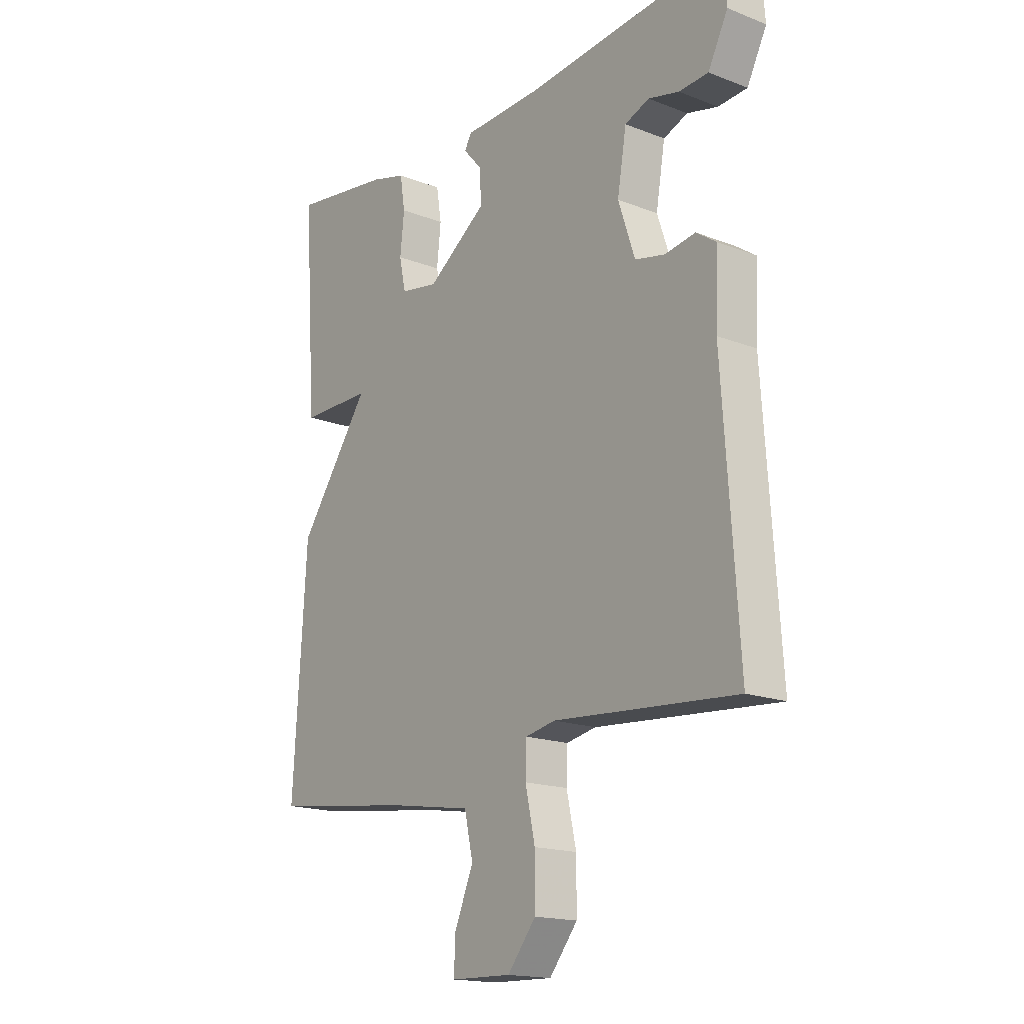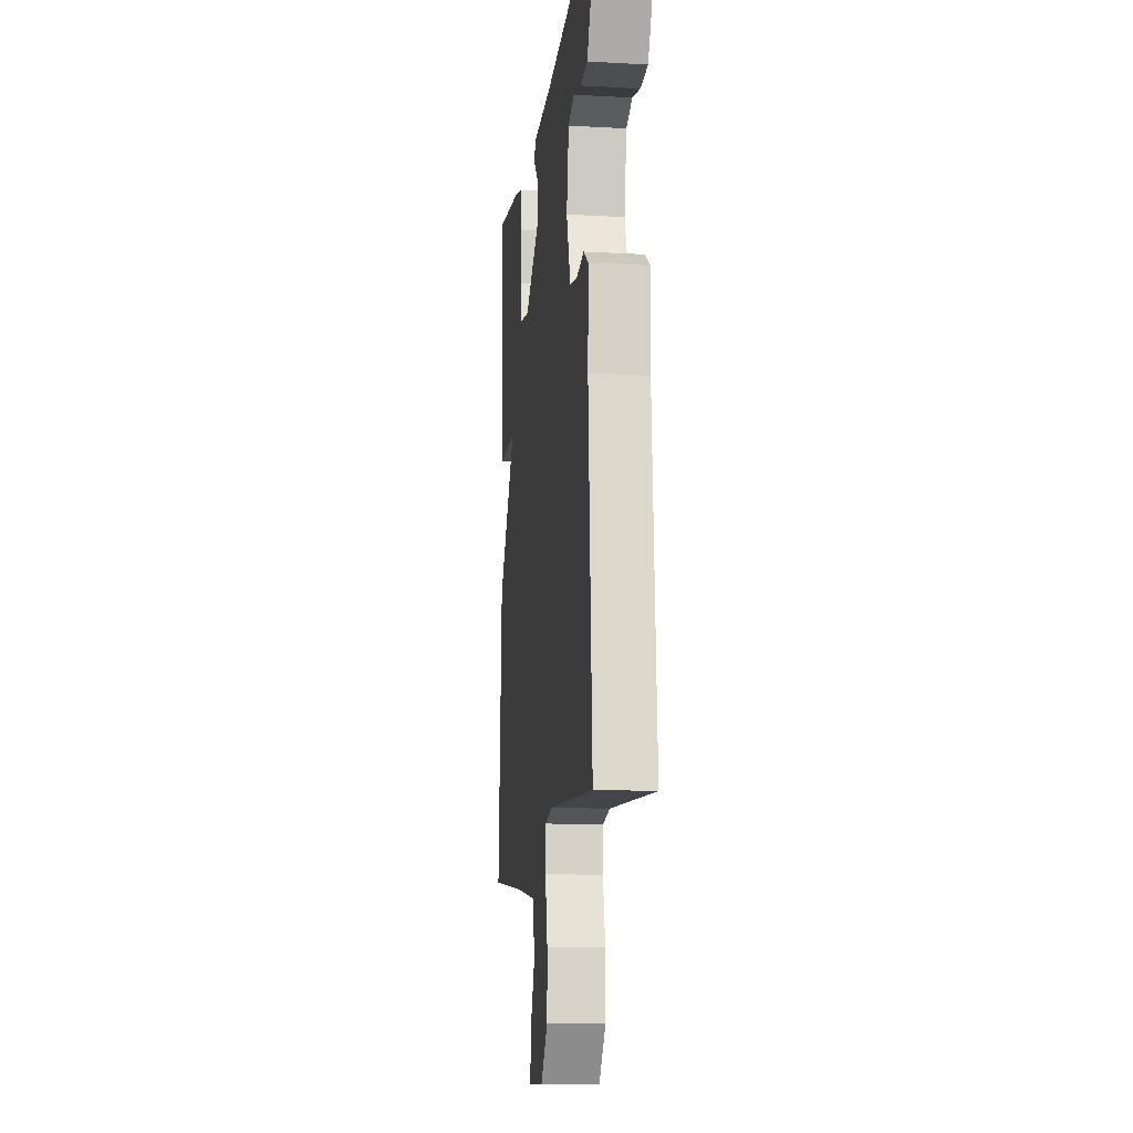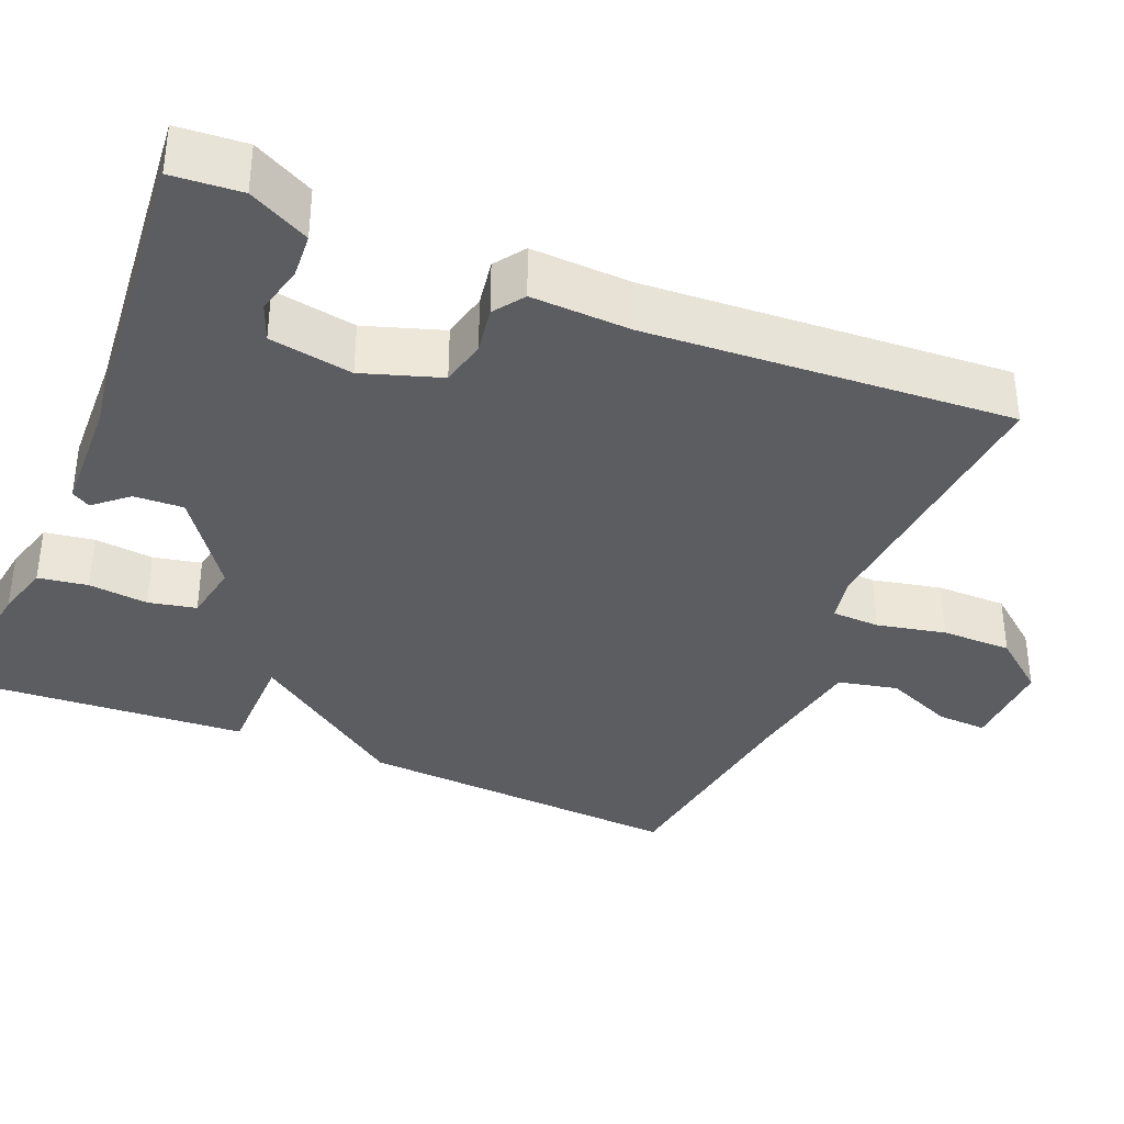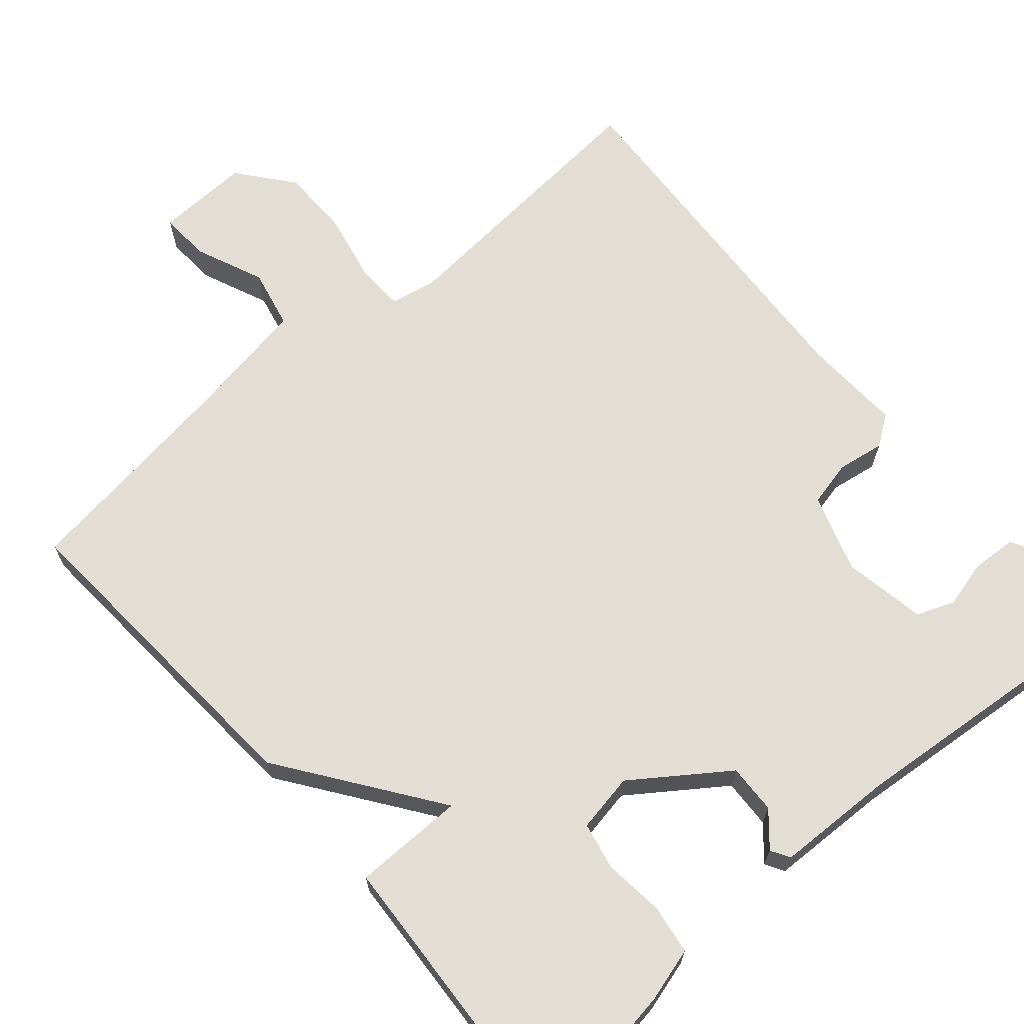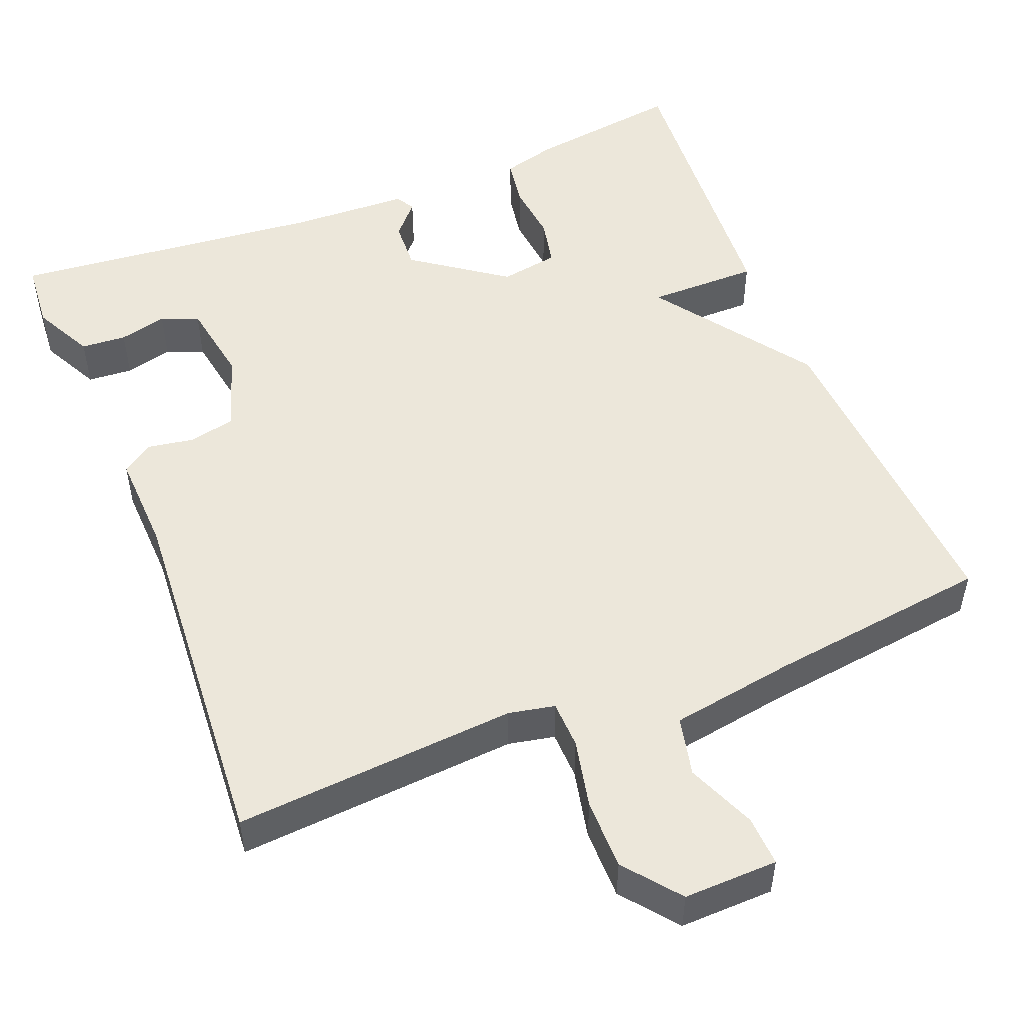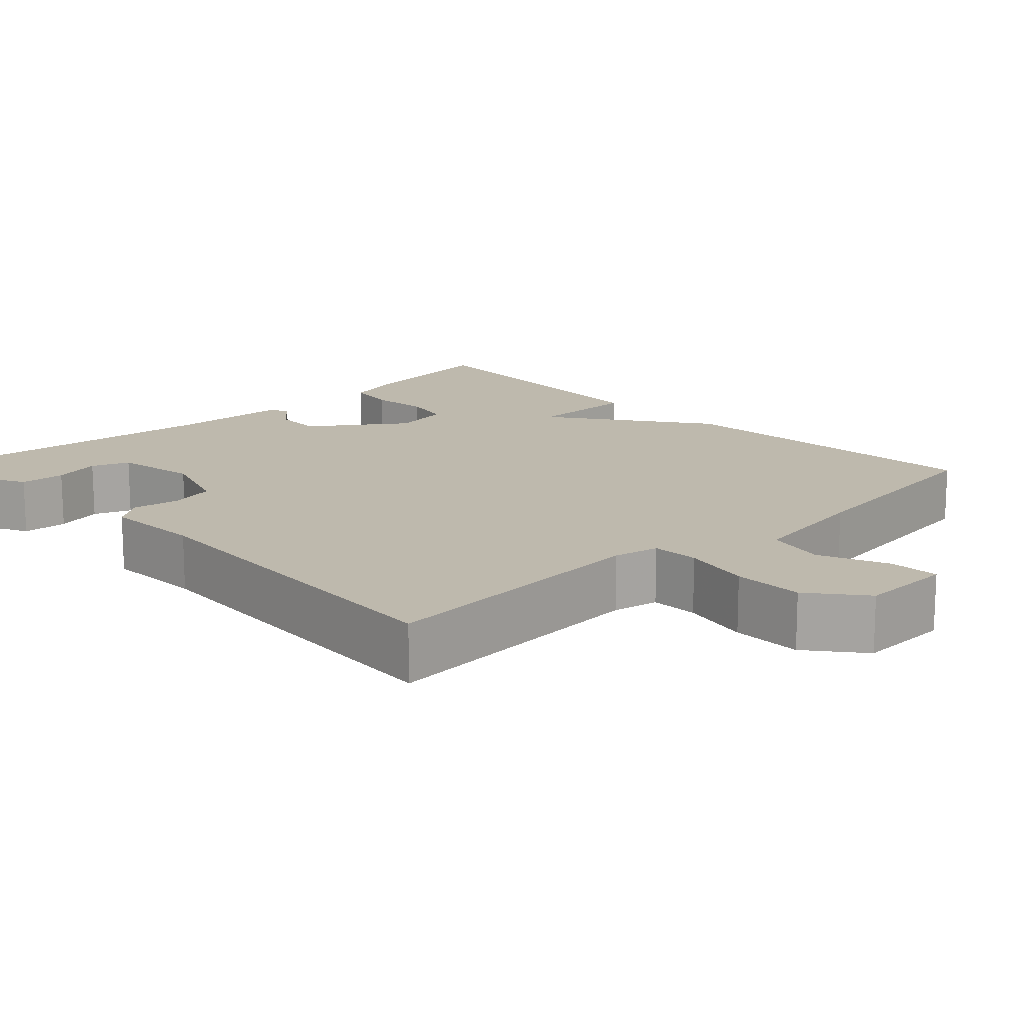
<metadata>
{"format":"obj","ext":"obj","renderer":"f3d","projection":"perspective","resolution":1024,"background":"white","views":[{"elev":-17.1,"azim":52.2,"up":"+Z"},{"elev":-12.8,"azim":82.8,"up":"+Z"},{"elev":-36.3,"azim":67.1,"up":"+Y"},{"elev":67.2,"azim":-41.1,"up":"+Y"},{"elev":51.0,"azim":158.2,"up":"+Y"},{"elev":15.3,"azim":136.3,"up":"+Y"}]}
</metadata>
<code>
v 0.5 0.07 0.5
v 0.507 0.07 0.412
v 0.468 0.07 0.335
v 0.41 0.07 0.331
v 0.349 0.07 0.346
v 0.301 0.07 0.327
v 0.283 0.07 0.221
v 0.316 0.07 0.122
v 0.375 0.07 0.109
v 0.435 0.07 0.119
v 0.474 0.07 0.092
v 0.469 0.07 -0.035
v 0.5 0.07 -0.5
v 0.139 0.07 -0.473
v 0.08 0.07 -0.485
v 0.078 0.07 -0.546
v 0.097 0.07 -0.634
v 0.097 0.07 -0.724
v 0.041 0.07 -0.794
v -0.079 0.07 -0.791
v -0.076 0.07 -0.727
v -0.039 0.07 -0.639
v -0.056 0.07 -0.563
v -0.216 0.07 -0.537
v -0.5 0.07 -0.5
v -0.474 0.07 -0.08
v -0.332 0.07 0.12
v -0.474 0.07 0.12
v -0.5 0.07 0.5
v -0.303 0.07 0.472
v -0.234 0.07 0.453
v -0.224 0.07 0.39
v -0.232 0.07 0.314
v -0.219 0.07 0.253
v -0.144 0.07 0.24
v -0.026 0.07 0.325
v -0.029 0.07 0.388
v -0.066 0.07 0.43
v -0.052 0.07 0.454
v 0.099 0.07 0.46
v 0.5 0 0.5
v 0.507 0 0.412
v 0.468 0 0.335
v 0.41 0 0.331
v 0.349 0 0.346
v 0.301 0 0.327
v 0.283 0 0.221
v 0.316 0 0.122
v 0.375 0 0.109
v 0.435 0 0.119
v 0.474 0 0.092
v 0.469 0 -0.035
v 0.5 0 -0.5
v 0.139 0 -0.473
v 0.08 0 -0.485
v 0.078 0 -0.546
v 0.097 0 -0.634
v 0.097 0 -0.724
v 0.041 0 -0.794
v -0.079 0 -0.791
v -0.076 0 -0.727
v -0.039 0 -0.639
v -0.056 0 -0.563
v -0.216 0 -0.537
v -0.5 0 -0.5
v -0.474 0 -0.08
v -0.332 0 0.12
v -0.474 0 0.12
v -0.5 0 0.5
v -0.303 0 0.472
v -0.234 0 0.453
v -0.224 0 0.39
v -0.232 0 0.314
v -0.219 0 0.253
v -0.144 0 0.24
v -0.026 0 0.325
v -0.029 0 0.388
v -0.066 0 0.43
v -0.052 0 0.454
v 0.099 0 0.46
f 37 38 39 40
f 40 1 2
f 37 40 2
f 36 37 2
f 35 36 2
f 31 32 33
f 30 31 33
f 29 30 33
f 28 29 33
f 27 28 33
f 27 33 34
f 27 34 35
f 26 27 35
f 25 26 35
f 24 25 35
f 20 21 22
f 19 20 22
f 18 19 22
f 17 18 22
f 16 17 22
f 15 16 22 23
f 12 13 14
f 12 14 15
f 11 12 15
f 10 11 15
f 9 10 15
f 15 23 24
f 9 15 24
f 8 9 24
f 2 3 4 5
f 2 5 6
f 35 2 6
f 7 8 24 35
f 6 7 35
f 80 79 78 77
f 42 41 80
f 42 80 77
f 42 77 76
f 42 76 75
f 73 72 71
f 73 71 70
f 73 70 69
f 73 69 68
f 73 68 67
f 74 73 67
f 75 74 67
f 75 67 66
f 75 66 65
f 75 65 64
f 62 61 60
f 62 60 59
f 62 59 58
f 62 58 57
f 62 57 56
f 63 62 56 55
f 54 53 52
f 55 54 52
f 55 52 51
f 55 51 50
f 55 50 49
f 64 63 55
f 64 55 49
f 64 49 48
f 45 44 43 42
f 46 45 42
f 46 42 75
f 75 64 48 47
f 75 47 46
f 1 41 42 2
f 2 42 43 3
f 3 43 44 4
f 4 44 45 5
f 5 45 46 6
f 6 46 47 7
f 7 47 48 8
f 8 48 49 9
f 9 49 50 10
f 10 50 51 11
f 11 51 52 12
f 12 52 53 13
f 13 53 54 14
f 14 54 55 15
f 15 55 56 16
f 16 56 57 17
f 17 57 58 18
f 18 58 59 19
f 19 59 60 20
f 20 60 61 21
f 21 61 62 22
f 22 62 63 23
f 23 63 64 24
f 24 64 65 25
f 25 65 66 26
f 26 66 67 27
f 27 67 68 28
f 28 68 69 29
f 29 69 70 30
f 30 70 71 31
f 31 71 72 32
f 32 72 73 33
f 33 73 74 34
f 34 74 75 35
f 35 75 76 36
f 36 76 77 37
f 37 77 78 38
f 38 78 79 39
f 39 79 80 40
f 40 80 41 1

</code>
